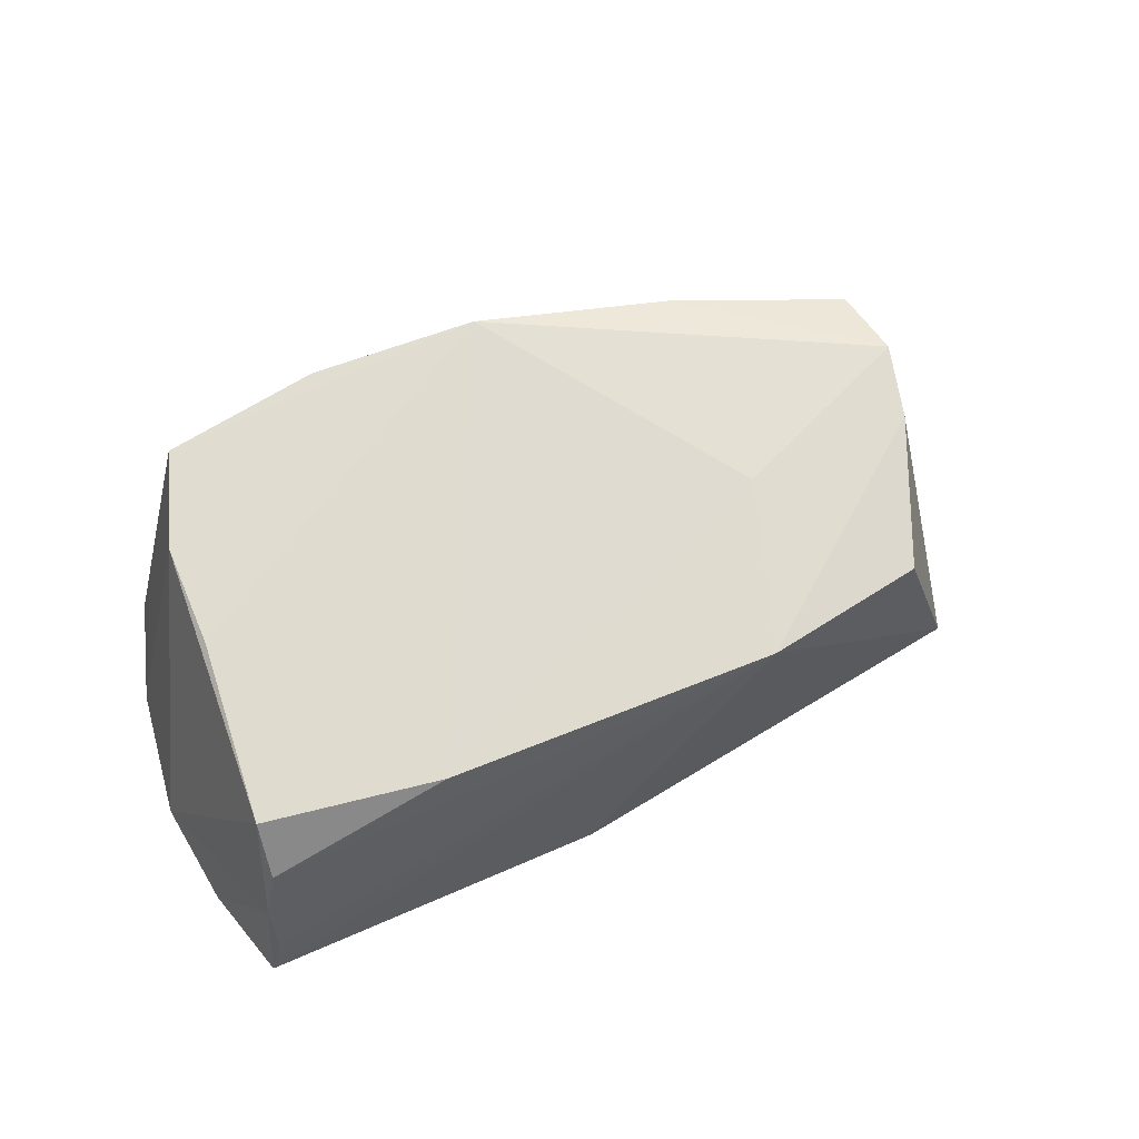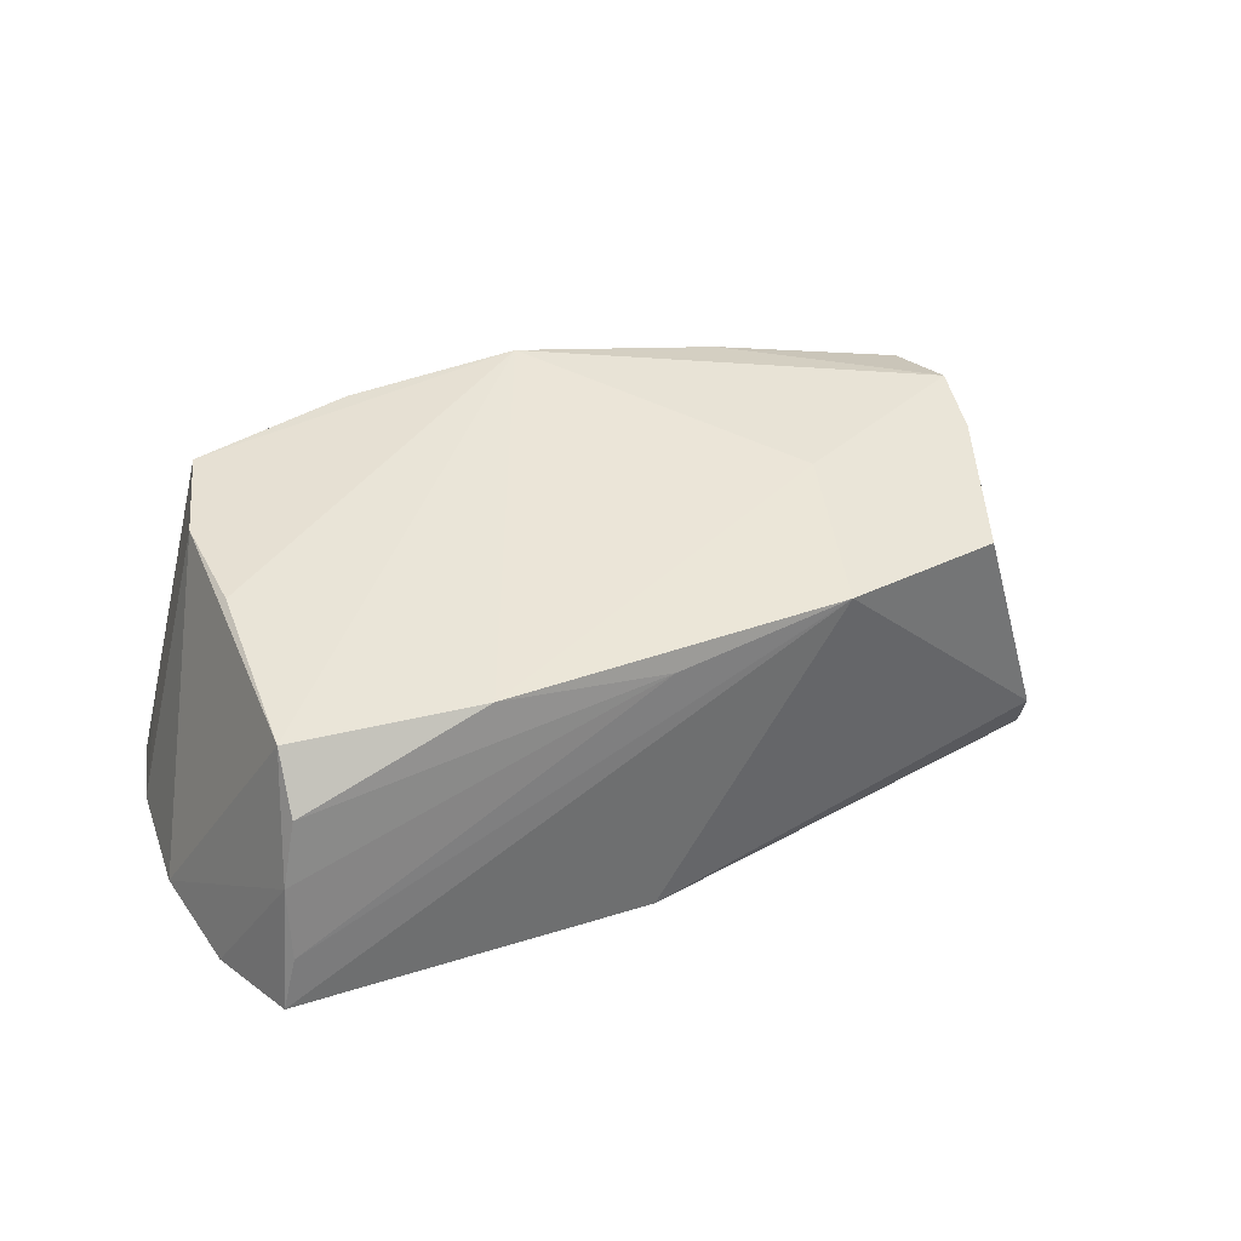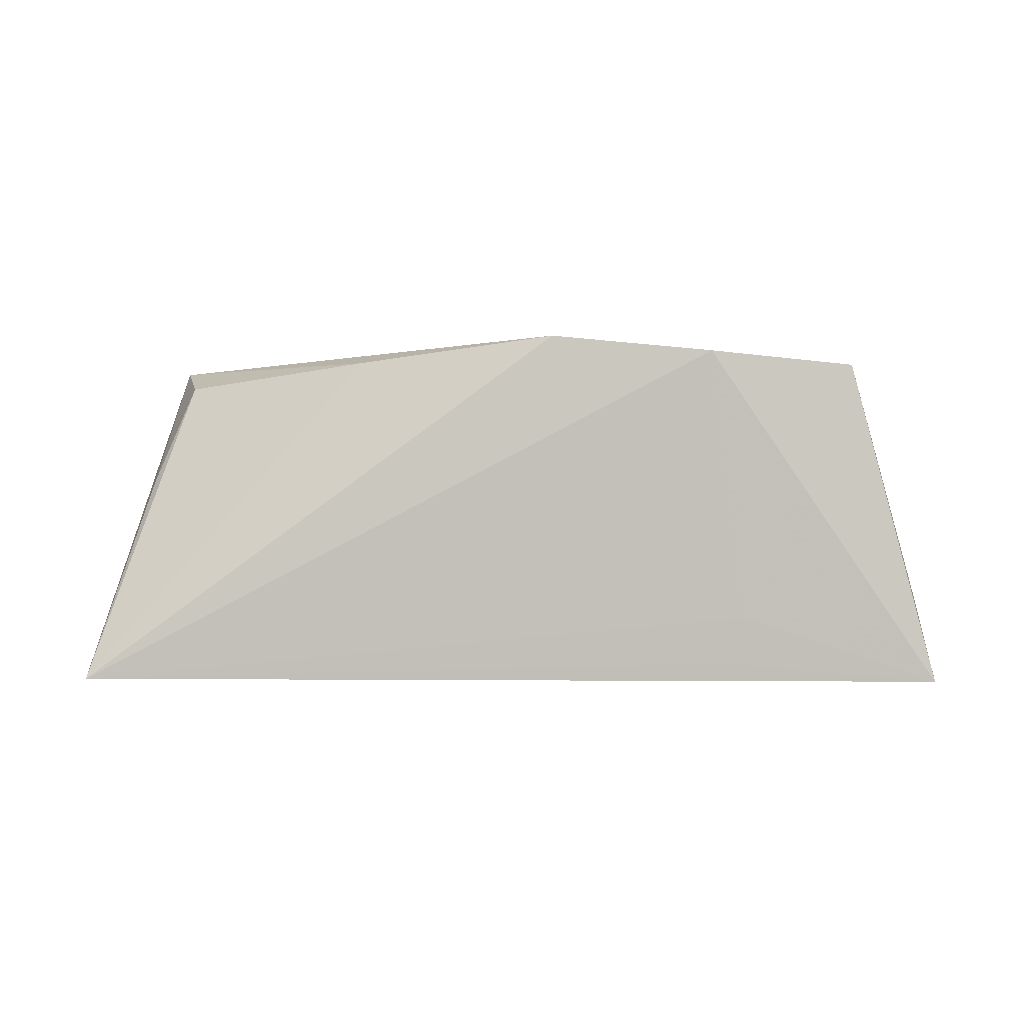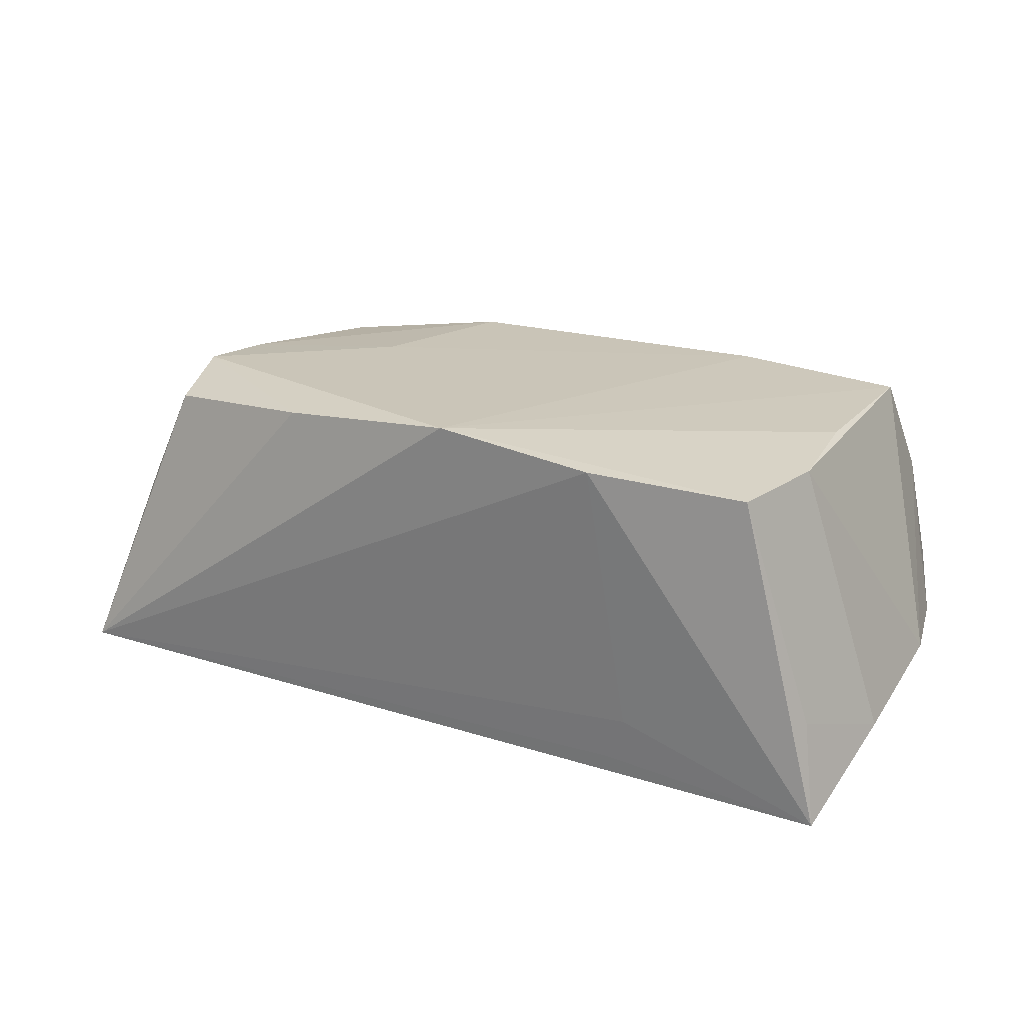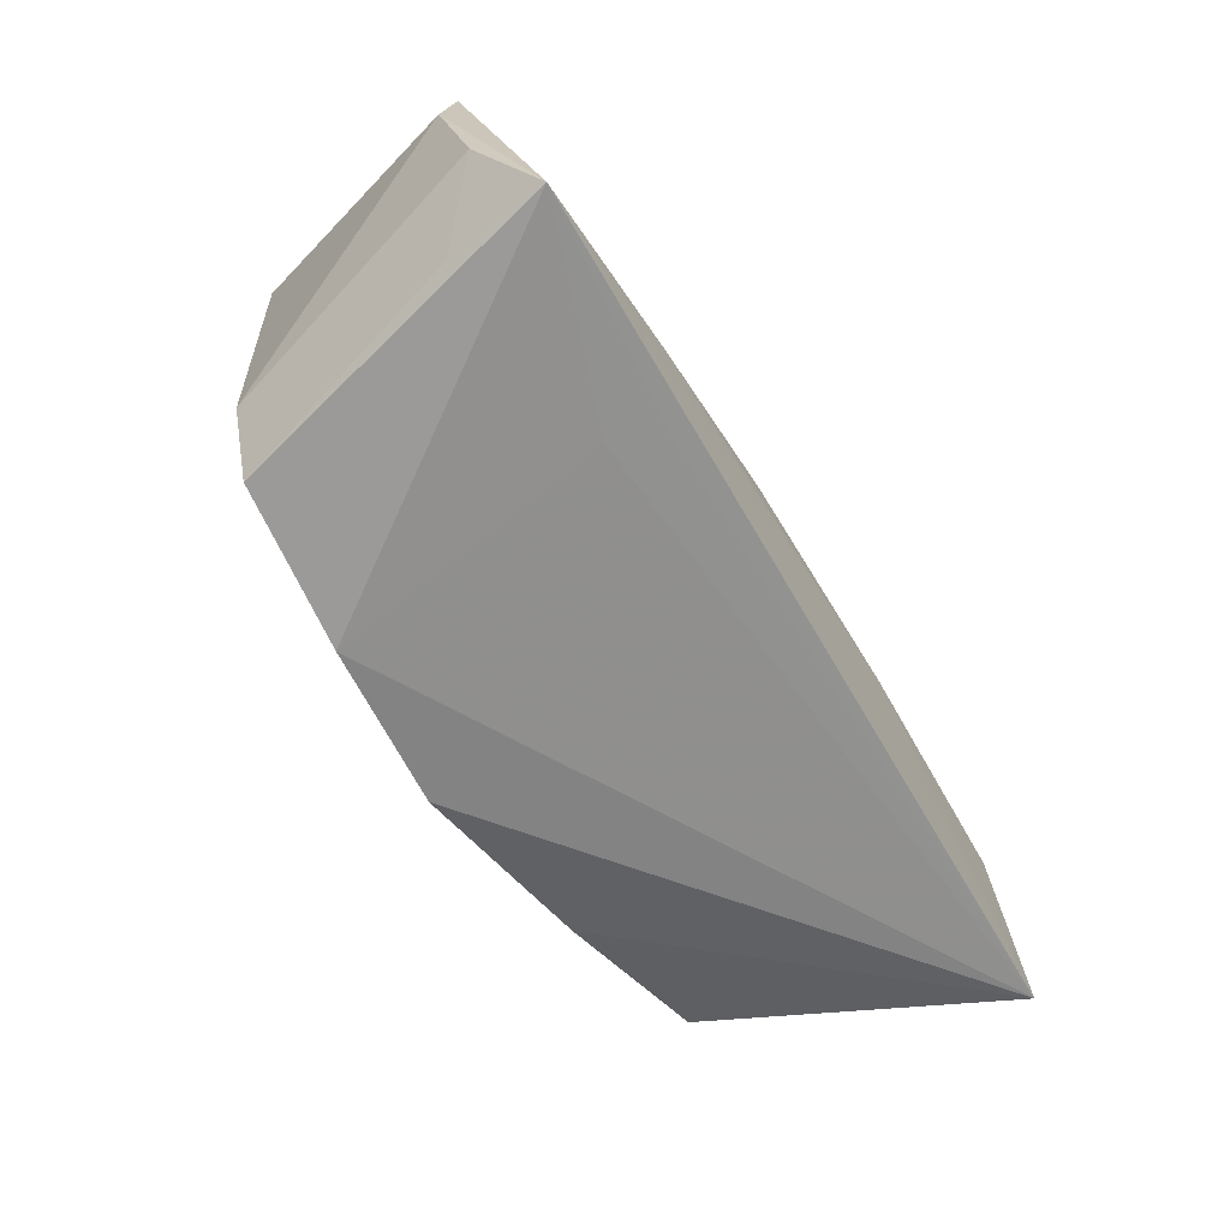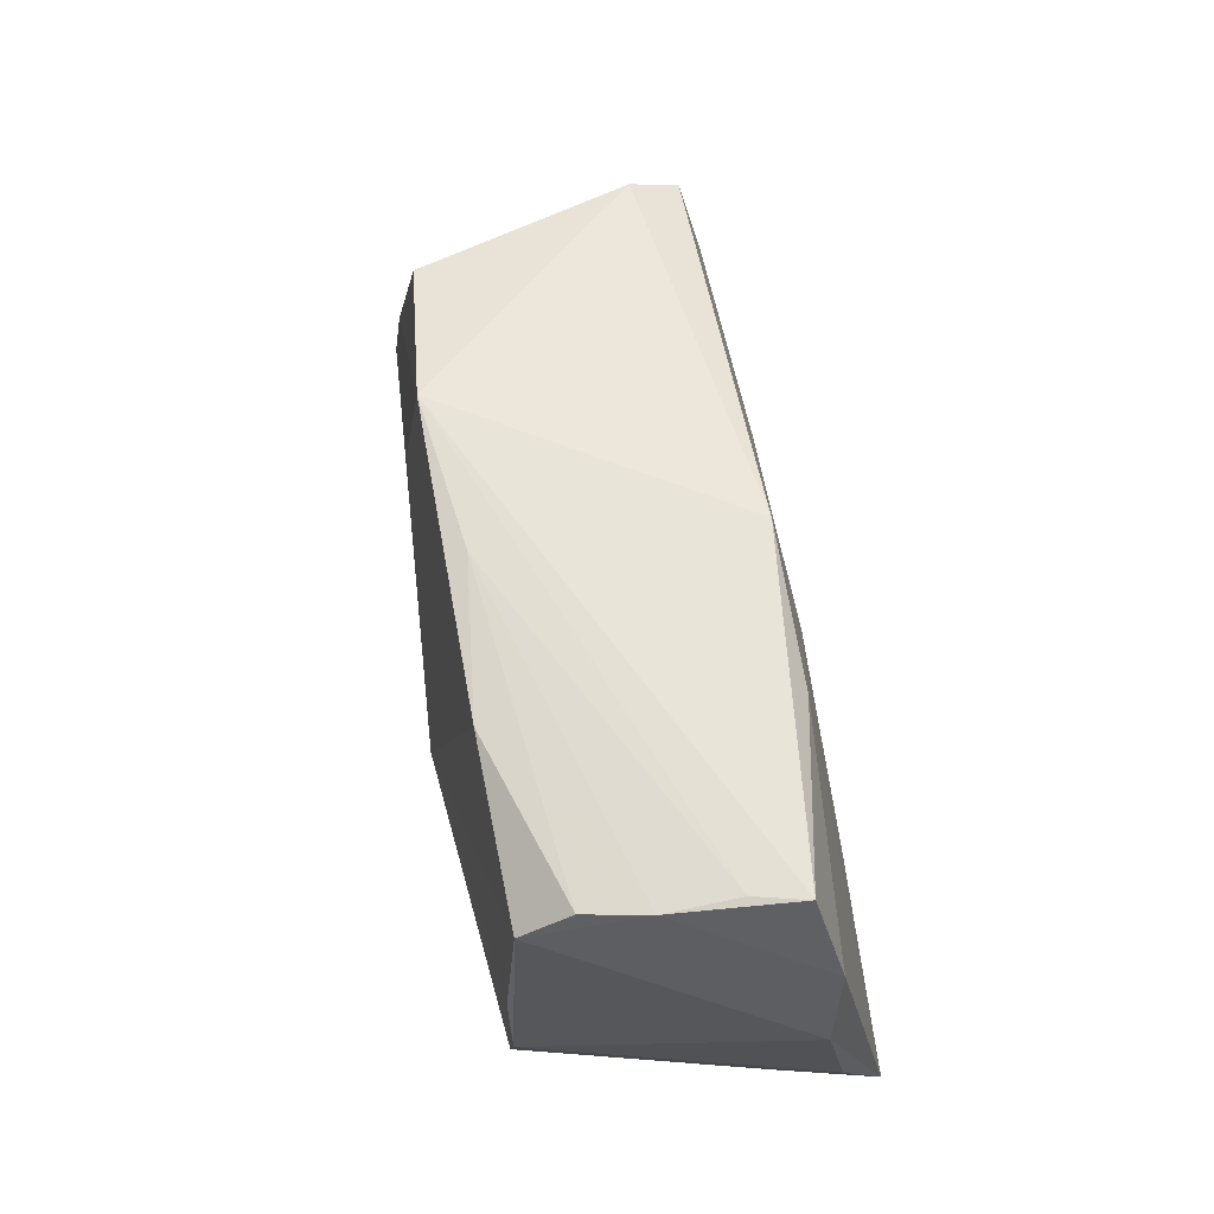
<metadata>
{"format":"obj","ext":"obj","renderer":"f3d","projection":"perspective","resolution":1024,"background":"white","views":[{"elev":66.8,"azim":154.7,"up":"+Z"},{"elev":40.9,"azim":152.8,"up":"+Z"},{"elev":-0.4,"azim":-10.1,"up":"+Z"},{"elev":24.1,"azim":21.4,"up":"+Z"},{"elev":-67.9,"azim":120.2,"up":"+Y"},{"elev":57.4,"azim":79.1,"up":"+Y"}]}
</metadata>
<code>
v 0.04535 0.02104 0.01963
v 0.0174 -0.02909 0.02189
v 0.04839 -0.02909 -0.02211
v 0.02498 -0.01604 -0.02211
v -0.05001 -0.002733 0.01974
v -0.05571 0.001624 -0.02153
v -0.04738 0.006489 0.019
v 0.03734 -0.02743 0.02043
v 0.04841 0.02744 0.006075
v -0.02554 0.007019 0.02122
v 0.04203 -0.01515 0.0204
v -0.04713 0.02506 -0.01022
v 0.002203 -0.002117 -0.02161
v 0.05398 0.01745 -0.01213
v -0.03906 0.02455 0.01713
v -0.0265 -0.001105 -0.02211
v -0.02784 -0.02024 0.02028
v 0.02243 -0.02735 -0.01335
v -0.04862 0.02199 -0.01666
v 0.006675 0.02974 -0.0149
v -0.06123 -0.00736 -0.01986
v 0.04616 0.02587 0.01355
v 0.02004 -0.02662 -0.01947
v 0.05272 -0.01314 -0.01498
v 0.04252 -0.001662 0.02075
v -0.0494 -0.01236 0.01707
v -0.01817 0.02787 0.01954
v 0.05086 0.02988 -0.008898
v -0.05452 -0.01321 0.004898
v -0.003405 -0.02624 0.02373
v 0.003264 0.02752 0.01729
v -0.06335 -0.01852 -0.02095
v 0.0553 0.004396 -0.01141
v 0.04889 0.02915 -0.002753
v 0.04622 -0.02598 -0.009261
v 0.02695 0.02706 -0.01419
v 0.02337 0.02551 0.01994
f 33 1 11
f 3 14 33
f 27 12 15
f 20 27 28
f 12 27 20
f 9 14 28
f 9 1 33
f 33 14 9
f 25 1 30
f 25 11 1
f 8 25 30
f 11 25 8
f 33 11 24
f 24 3 33
f 31 27 37
f 30 1 37
f 28 14 36
f 36 20 28
f 36 3 4
f 14 3 36
f 30 5 17
f 17 5 26
f 32 30 17
f 17 26 32
f 10 5 30
f 30 37 10
f 10 37 27
f 7 27 15
f 15 12 7
f 7 10 27
f 5 10 7
f 32 26 29
f 29 5 32
f 26 5 29
f 34 9 28
f 31 9 34
f 28 27 34
f 34 27 31
f 32 3 23
f 23 18 32
f 3 18 23
f 2 8 30
f 3 8 2
f 2 18 3
f 2 30 32
f 32 18 2
f 35 8 3
f 3 24 35
f 11 8 35
f 35 24 11
f 22 9 31
f 31 37 22
f 1 9 22
f 22 37 1
f 13 36 4
f 20 36 13
f 21 6 32
f 21 7 12
f 32 5 21
f 5 7 21
f 12 20 19
f 20 6 19
f 19 21 12
f 6 21 19
f 16 6 20
f 20 13 16
f 16 13 4
f 4 3 16
f 16 3 32
f 32 6 16

</code>
